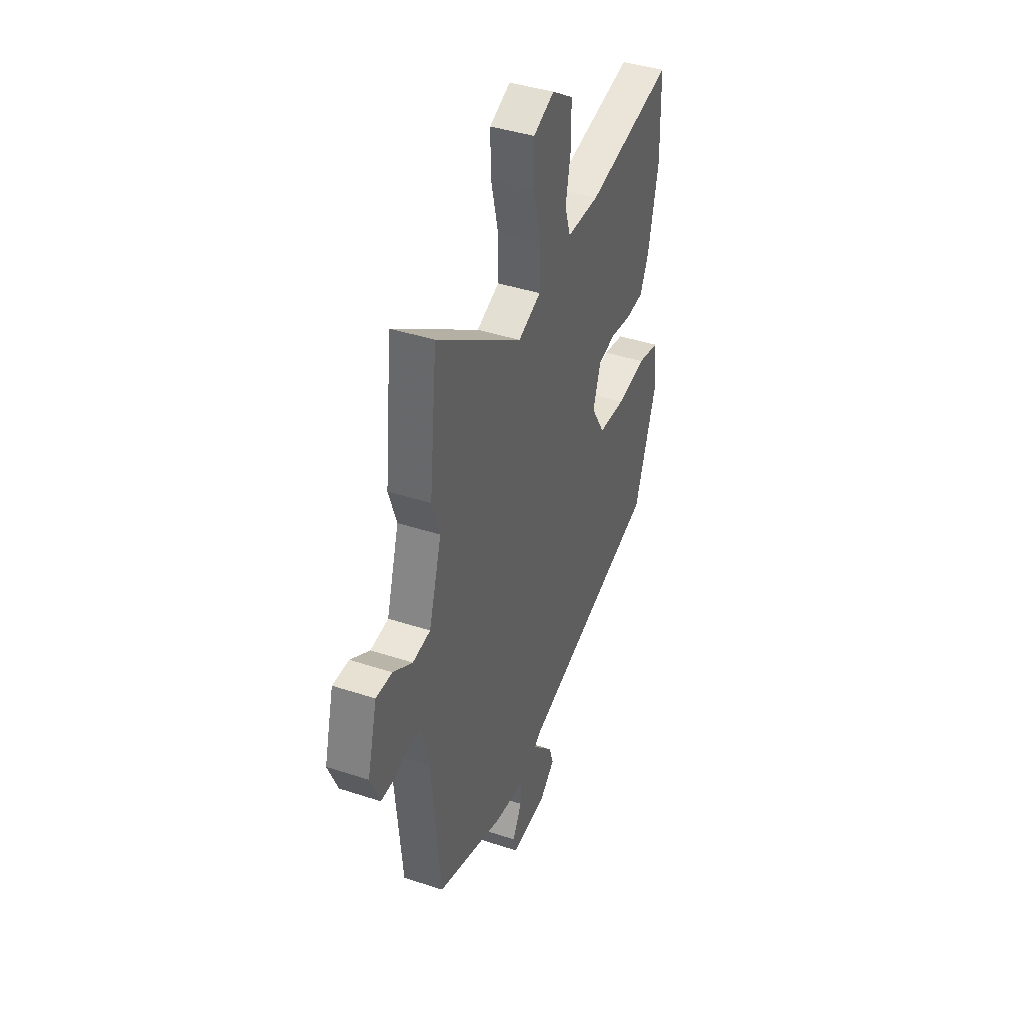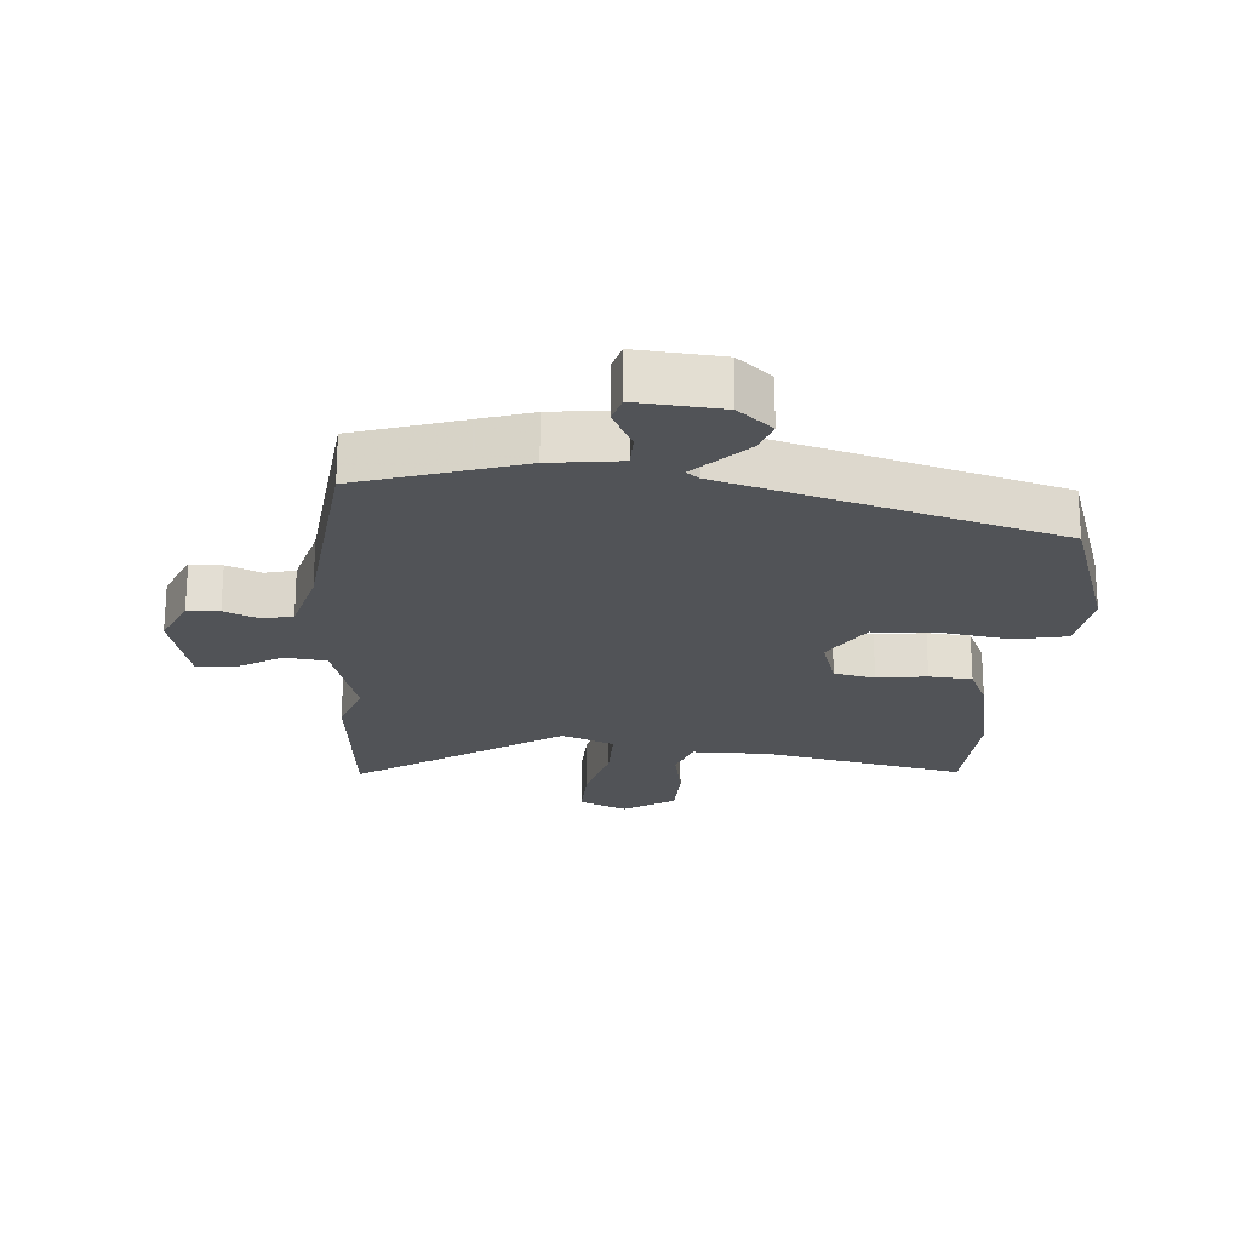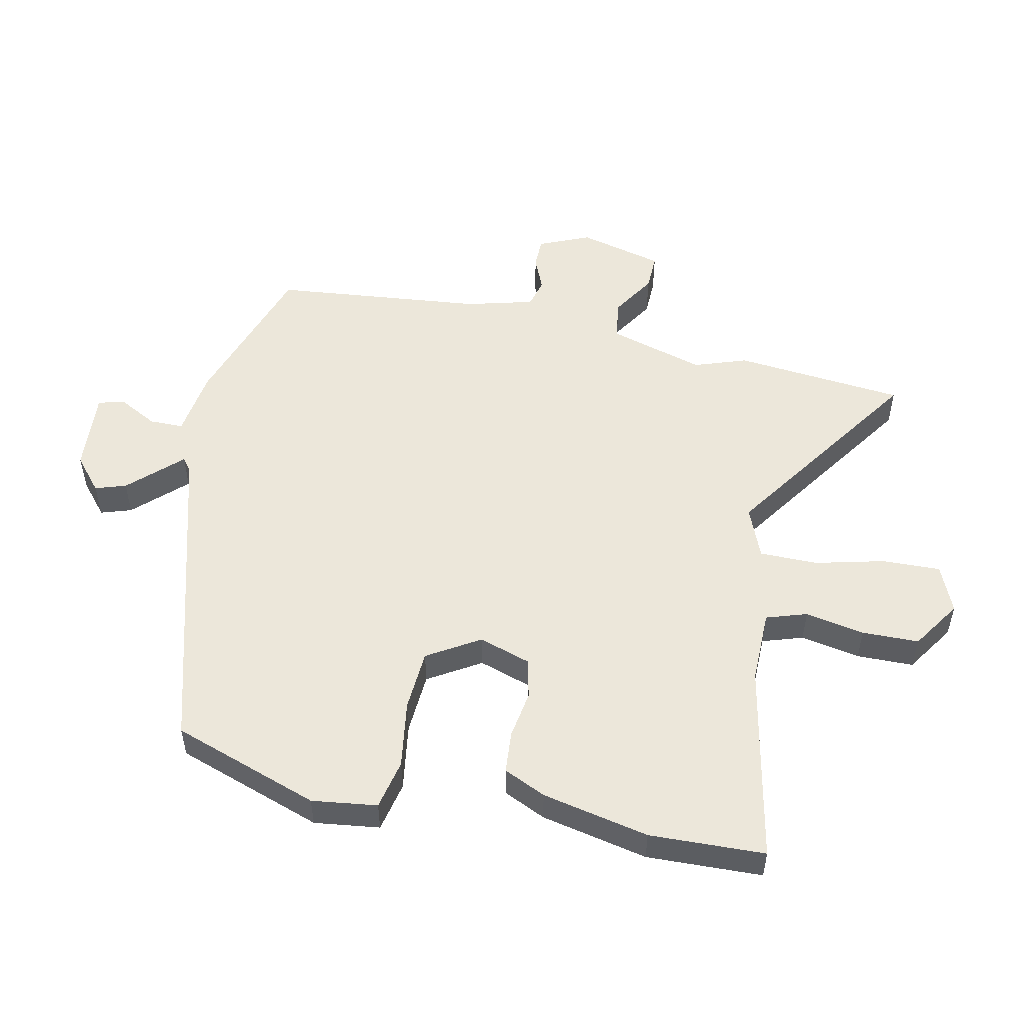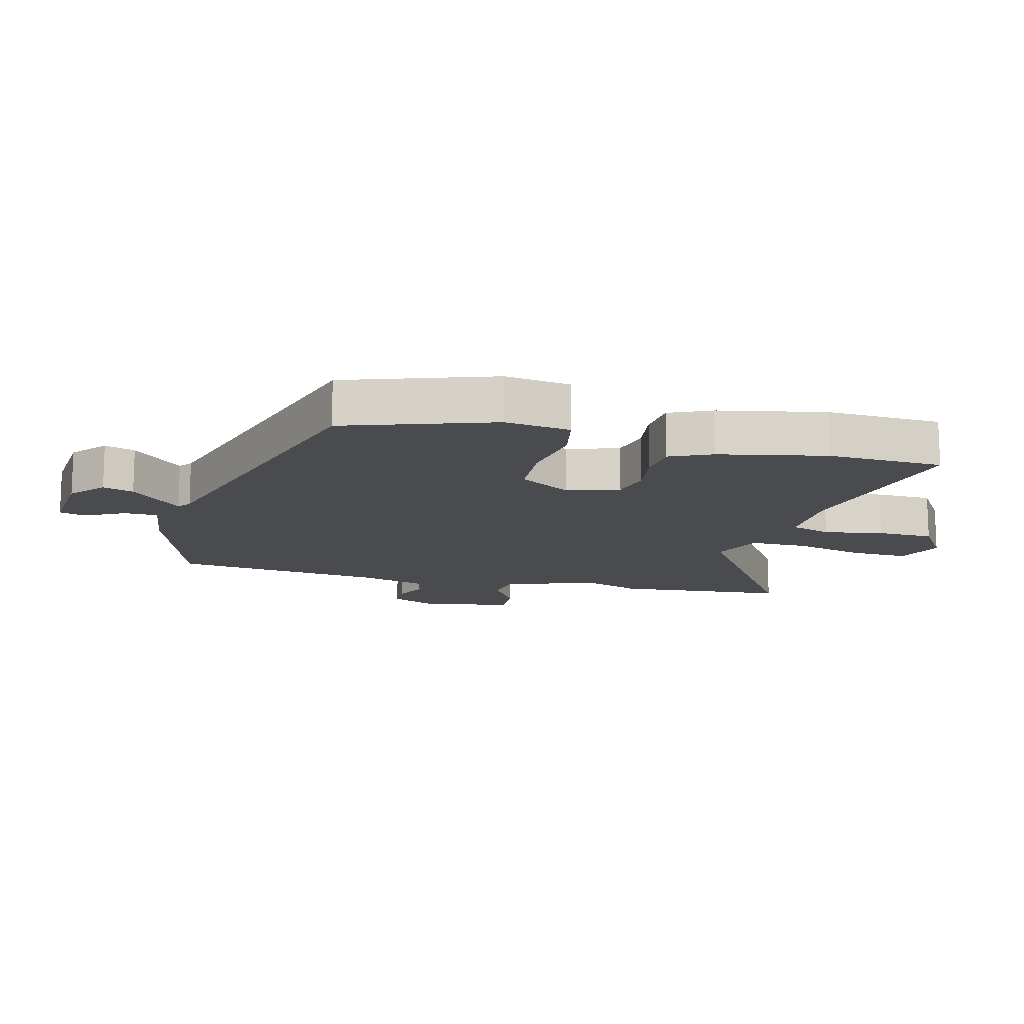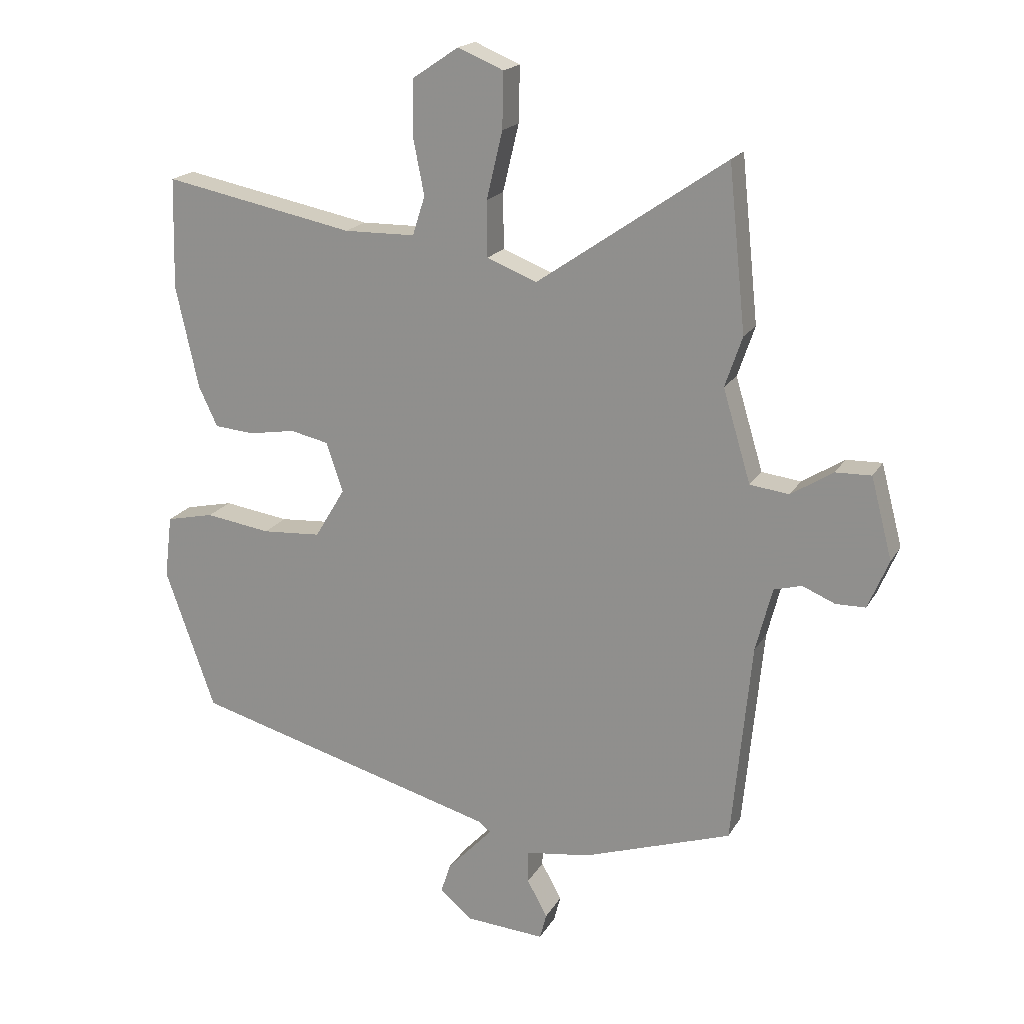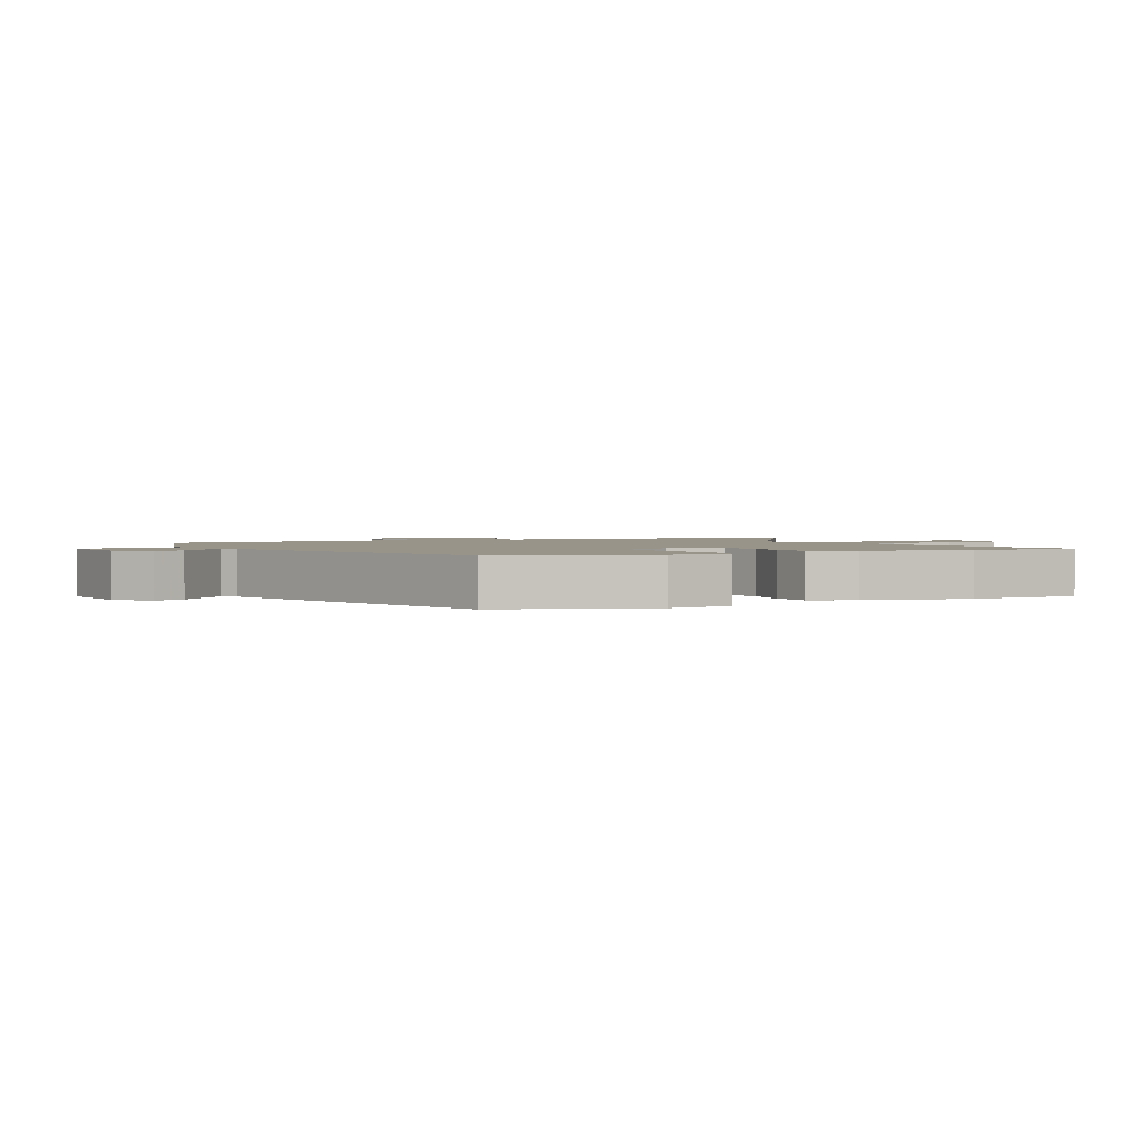
<metadata>
{"format":"obj","ext":"obj","renderer":"f3d","projection":"perspective","resolution":1024,"background":"white","views":[{"elev":40.9,"azim":111.9,"up":"+Z"},{"elev":-21.9,"azim":174.8,"up":"+Y"},{"elev":52.4,"azim":-78.4,"up":"+Y"},{"elev":-14.0,"azim":-105.2,"up":"+Y"},{"elev":19.0,"azim":21.8,"up":"+Z"},{"elev":1.7,"azim":-117.6,"up":"+Y"}]}
</metadata>
<code>
v 0.479 0.07 0.696
v 0.508 0.07 0.42
v 0.479 0.07 0.335
v 0.526 0.07 0.179
v 0.592 0.07 0.171
v 0.663 0.07 0.216
v 0.723 0.07 0.218
v 0.759 0.07 0.081
v 0.724 0.07 -0.002
v 0.674 0.07 -0.003
v 0.619 0.07 0.02
v 0.572 0.07 0.007
v 0.544 0.07 -0.102
v 0.511 0.07 -0.444
v 0.26 0.07 -0.529
v 0.15 0.07 -0.545
v 0.15 0.07 -0.6
v 0.184 0.07 -0.663
v 0.173 0.07 -0.706
v 0.039 0.07 -0.697
v -0.016 0.07 -0.651
v 0 0.07 -0.601
v 0.045 0.07 -0.553
v 0.078 0.07 -0.518
v 0.057 0.07 -0.502
v -0.464 0.07 -0.36
v -0.548 0.07 -0.122
v -0.535 0.07 -0.016
v -0.454 0.07 0.002
v -0.344 0.07 -0.014
v -0.244 0.07 -0.007
v -0.193 0.07 0.078
v -0.221 0.07 0.162
v -0.286 0.07 0.176
v -0.364 0.07 0.163
v -0.432 0.07 0.168
v -0.464 0.07 0.236
v -0.502 0.07 0.409
v -0.497 0.07 0.596
v -0.174 0.07 0.533
v -0.054 0.07 0.535
v -0.033 0.07 0.601
v -0.052 0.07 0.697
v -0.051 0.07 0.789
v 0.028 0.07 0.842
v 0.105 0.07 0.81
v 0.103 0.07 0.716
v 0.076 0.07 0.603
v 0.077 0.07 0.509
v 0.161 0.07 0.476
v 0.479 0 0.696
v 0.508 0 0.42
v 0.479 0 0.335
v 0.526 0 0.179
v 0.592 0 0.171
v 0.663 0 0.216
v 0.723 0 0.218
v 0.759 0 0.081
v 0.724 0 -0.002
v 0.674 0 -0.003
v 0.619 0 0.02
v 0.572 0 0.007
v 0.544 0 -0.102
v 0.511 0 -0.444
v 0.26 0 -0.529
v 0.15 0 -0.545
v 0.15 0 -0.6
v 0.184 0 -0.663
v 0.173 0 -0.706
v 0.039 0 -0.697
v -0.016 0 -0.651
v 0 0 -0.601
v 0.045 0 -0.553
v 0.078 0 -0.518
v 0.057 0 -0.502
v -0.464 0 -0.36
v -0.548 0 -0.122
v -0.535 0 -0.016
v -0.454 0 0.002
v -0.344 0 -0.014
v -0.244 0 -0.007
v -0.193 0 0.078
v -0.221 0 0.162
v -0.286 0 0.176
v -0.364 0 0.163
v -0.432 0 0.168
v -0.464 0 0.236
v -0.502 0 0.409
v -0.497 0 0.596
v -0.174 0 0.533
v -0.054 0 0.535
v -0.033 0 0.601
v -0.052 0 0.697
v -0.051 0 0.789
v 0.028 0 0.842
v 0.105 0 0.81
v 0.103 0 0.716
v 0.076 0 0.603
v 0.077 0 0.509
v 0.161 0 0.476
f 45 46 47 48
f 45 48 49
f 42 43 44 45
f 42 45 49
f 41 42 49
f 40 41 49 50
f 38 39 40
f 37 38 40 50
f 34 35 36 37
f 33 34 37 50
f 27 28 29 30
f 25 26 27 30
f 24 25 30 31
f 21 22 23 24
f 19 20 21 24
f 17 18 19 24
f 16 17 24 31
f 13 14 15 16
f 12 13 16 31
f 11 12 31 32
f 9 10 11
f 8 9 11
f 5 6 7 8
f 4 5 8 11
f 50 1 2 3
f 50 3 4
f 32 33 50
f 4 11 32 50
f 98 97 96 95
f 99 98 95
f 95 94 93 92
f 99 95 92
f 99 92 91
f 100 99 91 90
f 90 89 88
f 100 90 88 87
f 87 86 85 84
f 100 87 84 83
f 80 79 78 77
f 80 77 76 75
f 81 80 75 74
f 74 73 72 71
f 74 71 70 69
f 74 69 68 67
f 81 74 67 66
f 66 65 64 63
f 81 66 63 62
f 82 81 62 61
f 61 60 59
f 61 59 58
f 58 57 56 55
f 61 58 55 54
f 53 52 51 100
f 54 53 100
f 100 83 82
f 100 82 61 54
f 1 51 52 2
f 2 52 53 3
f 3 53 54 4
f 4 54 55 5
f 5 55 56 6
f 6 56 57 7
f 7 57 58 8
f 8 58 59 9
f 9 59 60 10
f 10 60 61 11
f 11 61 62 12
f 12 62 63 13
f 13 63 64 14
f 14 64 65 15
f 15 65 66 16
f 16 66 67 17
f 17 67 68 18
f 18 68 69 19
f 19 69 70 20
f 20 70 71 21
f 21 71 72 22
f 22 72 73 23
f 23 73 74 24
f 24 74 75 25
f 25 75 76 26
f 26 76 77 27
f 27 77 78 28
f 28 78 79 29
f 29 79 80 30
f 30 80 81 31
f 31 81 82 32
f 32 82 83 33
f 33 83 84 34
f 34 84 85 35
f 35 85 86 36
f 36 86 87 37
f 37 87 88 38
f 38 88 89 39
f 39 89 90 40
f 40 90 91 41
f 41 91 92 42
f 42 92 93 43
f 43 93 94 44
f 44 94 95 45
f 45 95 96 46
f 46 96 97 47
f 47 97 98 48
f 48 98 99 49
f 49 99 100 50
f 50 100 51 1

</code>
